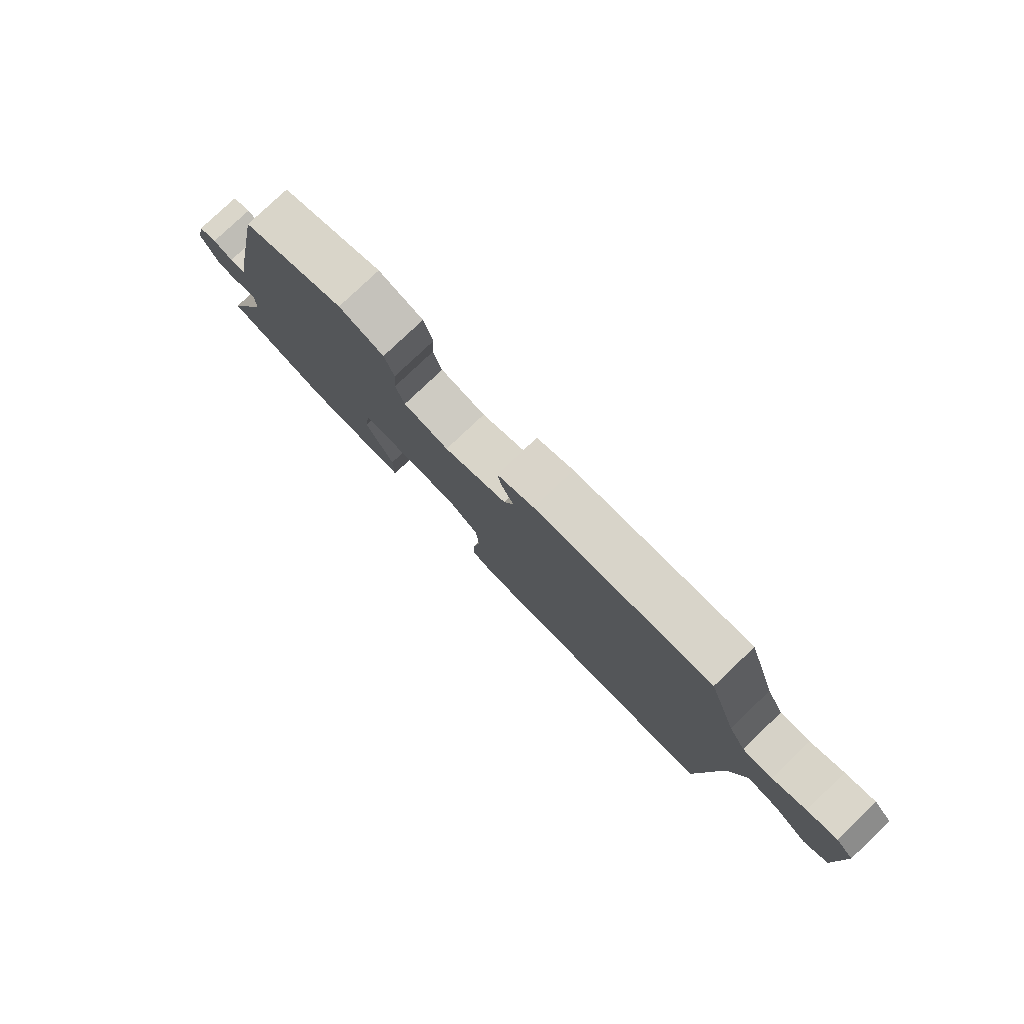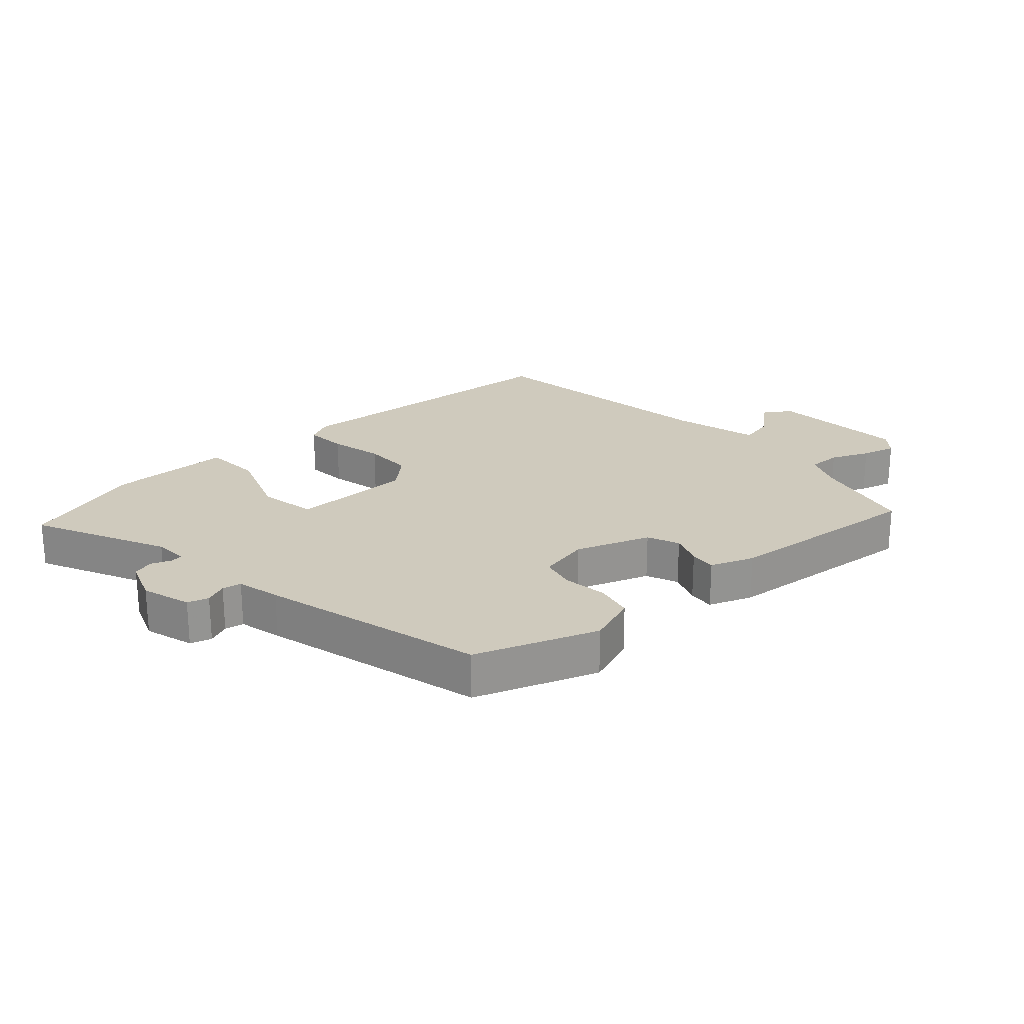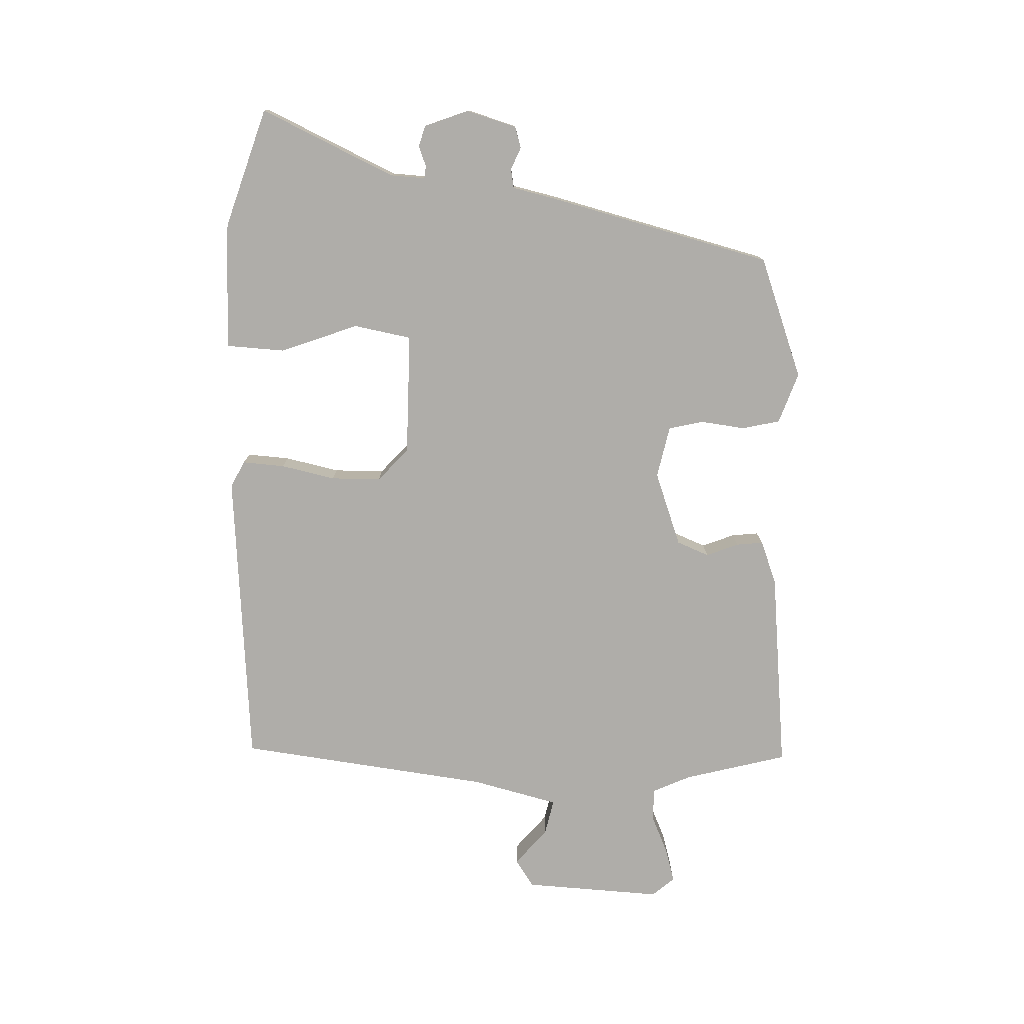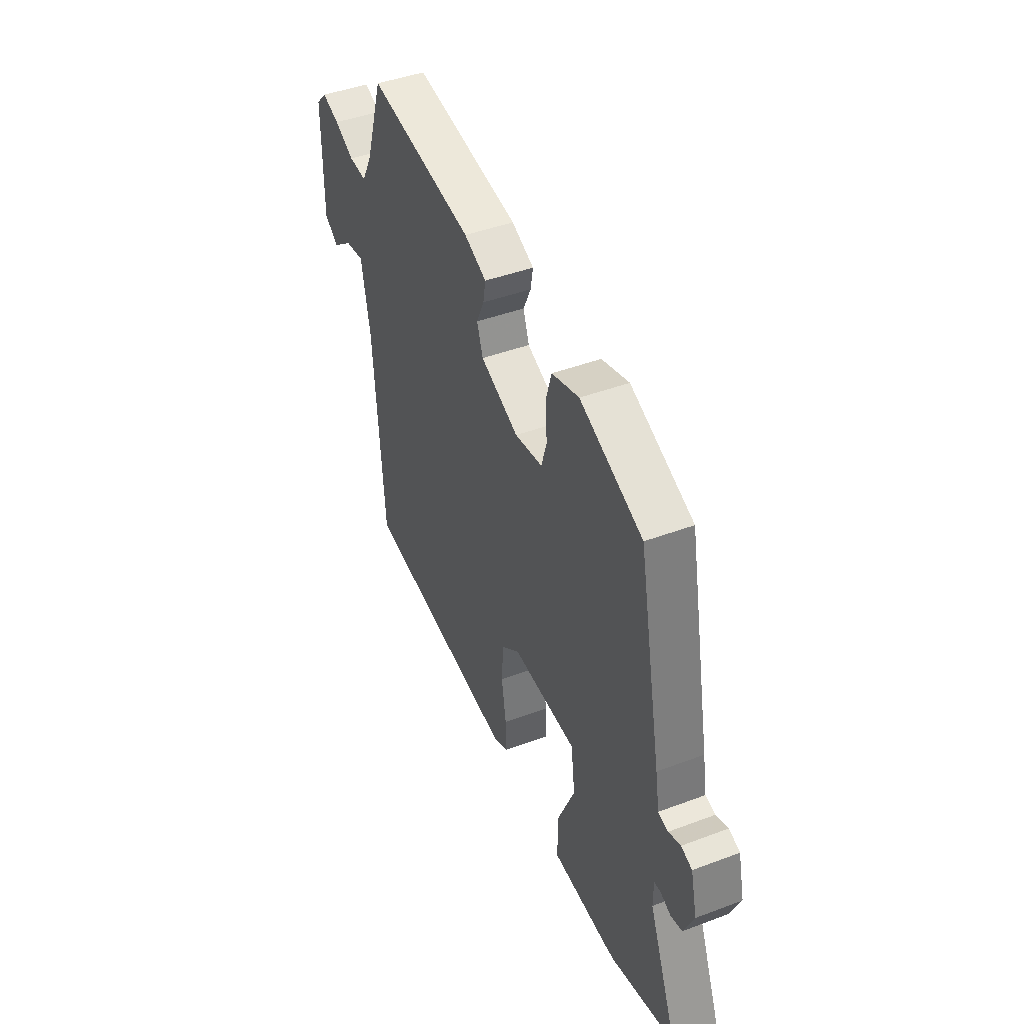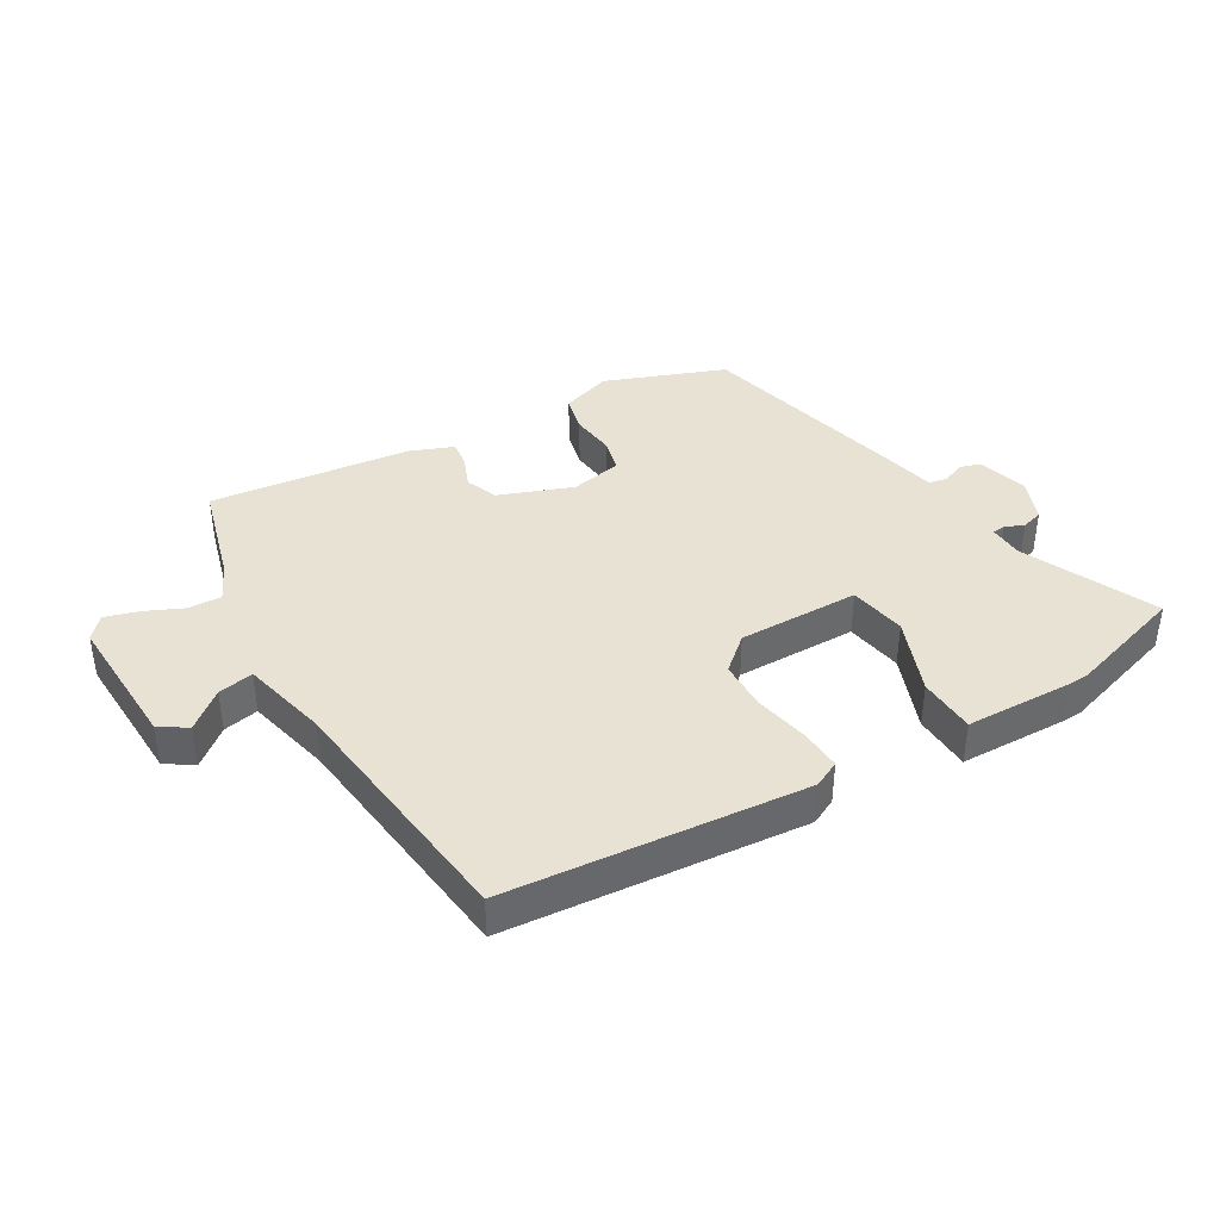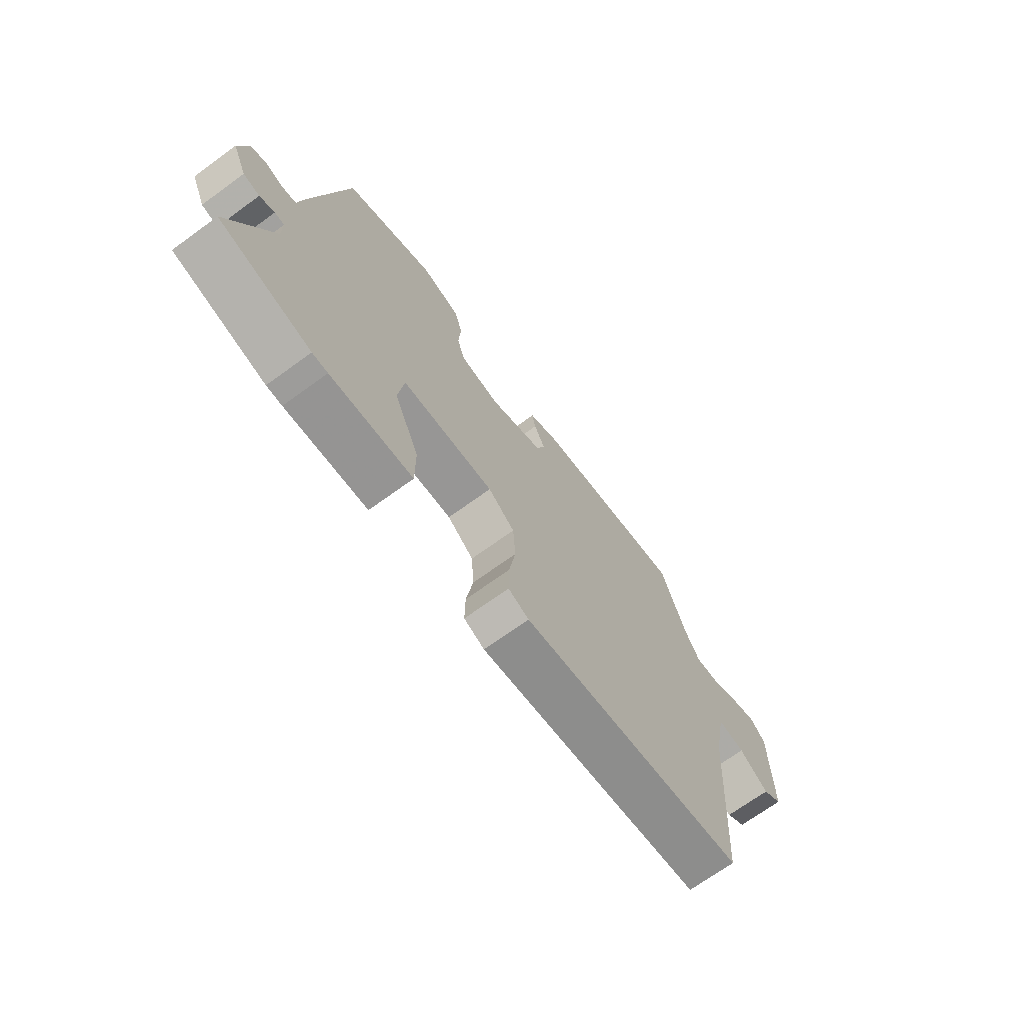
<metadata>
{"format":"obj","ext":"obj","renderer":"f3d","projection":"perspective","resolution":1024,"background":"white","views":[{"elev":79.6,"azim":46.5,"up":"+Z"},{"elev":23.1,"azim":-45.6,"up":"+Y"},{"elev":-77.4,"azim":-94.9,"up":"+Y"},{"elev":43.9,"azim":-113.8,"up":"+Z"},{"elev":39.8,"azim":147.1,"up":"+Y"},{"elev":-70.1,"azim":-54.0,"up":"+Z"}]}
</metadata>
<code>
v 0.406 0.07 0.516
v 0.458 0.07 0.355
v 0.489 0.07 0.296
v 0.542 0.07 0.3
v 0.601 0.07 0.33
v 0.654 0.07 0.348
v 0.686 0.07 0.315
v 0.686 0.07 0.095
v 0.644 0.07 0.064
v 0.583 0.07 0.11
v 0.526 0.07 0.119
v 0.499 0.07 -0.02
v 0.47 0.07 -0.422
v -0.002 0.07 -0.484
v -0.045 0.07 -0.465
v -0.044 0.07 -0.398
v -0.03 0.07 -0.311
v -0.035 0.07 -0.232
v -0.09 0.07 -0.188
v -0.283 0.07 -0.198
v -0.295 0.07 -0.29
v -0.243 0.07 -0.41
v -0.243 0.07 -0.502
v -0.414 0.07 -0.514
v -0.446 0.07 -0.514
v -0.637 0.07 -0.464
v -0.55 0.07 -0.248
v -0.55 0.07 -0.193
v -0.57 0.07 -0.192
v -0.601 0.07 -0.206
v -0.635 0.07 -0.198
v -0.665 0.07 -0.13
v -0.646 0.07 -0.05
v -0.613 0.07 -0.038
v -0.577 0.07 -0.051
v -0.547 0.07 -0.044
v -0.535 0.07 0.026
v -0.464 0.07 0.383
v -0.276 0.07 0.464
v -0.194 0.07 0.44
v -0.177 0.07 0.381
v -0.182 0.07 0.31
v -0.166 0.07 0.256
v -0.083 0.07 0.243
v 0.032 0.07 0.292
v 0.05 0.07 0.344
v 0.027 0.07 0.394
v 0.02 0.07 0.436
v 0.087 0.07 0.466
v 0.406 0 0.516
v 0.458 0 0.355
v 0.489 0 0.296
v 0.542 0 0.3
v 0.601 0 0.33
v 0.654 0 0.348
v 0.686 0 0.315
v 0.686 0 0.095
v 0.644 0 0.064
v 0.583 0 0.11
v 0.526 0 0.119
v 0.499 0 -0.02
v 0.47 0 -0.422
v -0.002 0 -0.484
v -0.045 0 -0.465
v -0.044 0 -0.398
v -0.03 0 -0.311
v -0.035 0 -0.232
v -0.09 0 -0.188
v -0.283 0 -0.198
v -0.295 0 -0.29
v -0.243 0 -0.41
v -0.243 0 -0.502
v -0.414 0 -0.514
v -0.446 0 -0.514
v -0.637 0 -0.464
v -0.55 0 -0.248
v -0.55 0 -0.193
v -0.57 0 -0.192
v -0.601 0 -0.206
v -0.635 0 -0.198
v -0.665 0 -0.13
v -0.646 0 -0.05
v -0.613 0 -0.038
v -0.577 0 -0.051
v -0.547 0 -0.044
v -0.535 0 0.026
v -0.464 0 0.383
v -0.276 0 0.464
v -0.194 0 0.44
v -0.177 0 0.381
v -0.182 0 0.31
v -0.166 0 0.256
v -0.083 0 0.243
v 0.032 0 0.292
v 0.05 0 0.344
v 0.027 0 0.394
v 0.02 0 0.436
v 0.087 0 0.466
f 46 47 48 49
f 46 49 1 2
f 45 46 2 3
f 44 45 3
f 39 40 41 42
f 39 42 43
f 36 37 38 39
f 36 39 43
f 32 33 34 35
f 32 35 36
f 29 30 31 32
f 28 29 32 36
f 27 28 36 43
f 21 22 23 24
f 20 21 24 25
f 14 15 16 17
f 12 13 14 17
f 11 12 17 18
f 7 8 9 10
f 7 10 11
f 4 5 6 7
f 4 7 11 18
f 44 3 4 18
f 20 25 26 27
f 20 27 43 44
f 44 18 19
f 19 20 44
f 98 97 96 95
f 51 50 98 95
f 52 51 95 94
f 52 94 93
f 91 90 89 88
f 92 91 88
f 88 87 86 85
f 92 88 85
f 84 83 82 81
f 85 84 81
f 81 80 79 78
f 85 81 78 77
f 92 85 77 76
f 73 72 71 70
f 74 73 70 69
f 66 65 64 63
f 66 63 62 61
f 67 66 61 60
f 59 58 57 56
f 60 59 56
f 56 55 54 53
f 67 60 56 53
f 67 53 52 93
f 76 75 74 69
f 93 92 76 69
f 68 67 93
f 93 69 68
f 1 50 51 2
f 2 51 52 3
f 3 52 53 4
f 4 53 54 5
f 5 54 55 6
f 6 55 56 7
f 7 56 57 8
f 8 57 58 9
f 9 58 59 10
f 10 59 60 11
f 11 60 61 12
f 12 61 62 13
f 13 62 63 14
f 14 63 64 15
f 15 64 65 16
f 16 65 66 17
f 17 66 67 18
f 18 67 68 19
f 19 68 69 20
f 20 69 70 21
f 21 70 71 22
f 22 71 72 23
f 23 72 73 24
f 24 73 74 25
f 25 74 75 26
f 26 75 76 27
f 27 76 77 28
f 28 77 78 29
f 29 78 79 30
f 30 79 80 31
f 31 80 81 32
f 32 81 82 33
f 33 82 83 34
f 34 83 84 35
f 35 84 85 36
f 36 85 86 37
f 37 86 87 38
f 38 87 88 39
f 39 88 89 40
f 40 89 90 41
f 41 90 91 42
f 42 91 92 43
f 43 92 93 44
f 44 93 94 45
f 45 94 95 46
f 46 95 96 47
f 47 96 97 48
f 48 97 98 49
f 49 98 50 1

</code>
